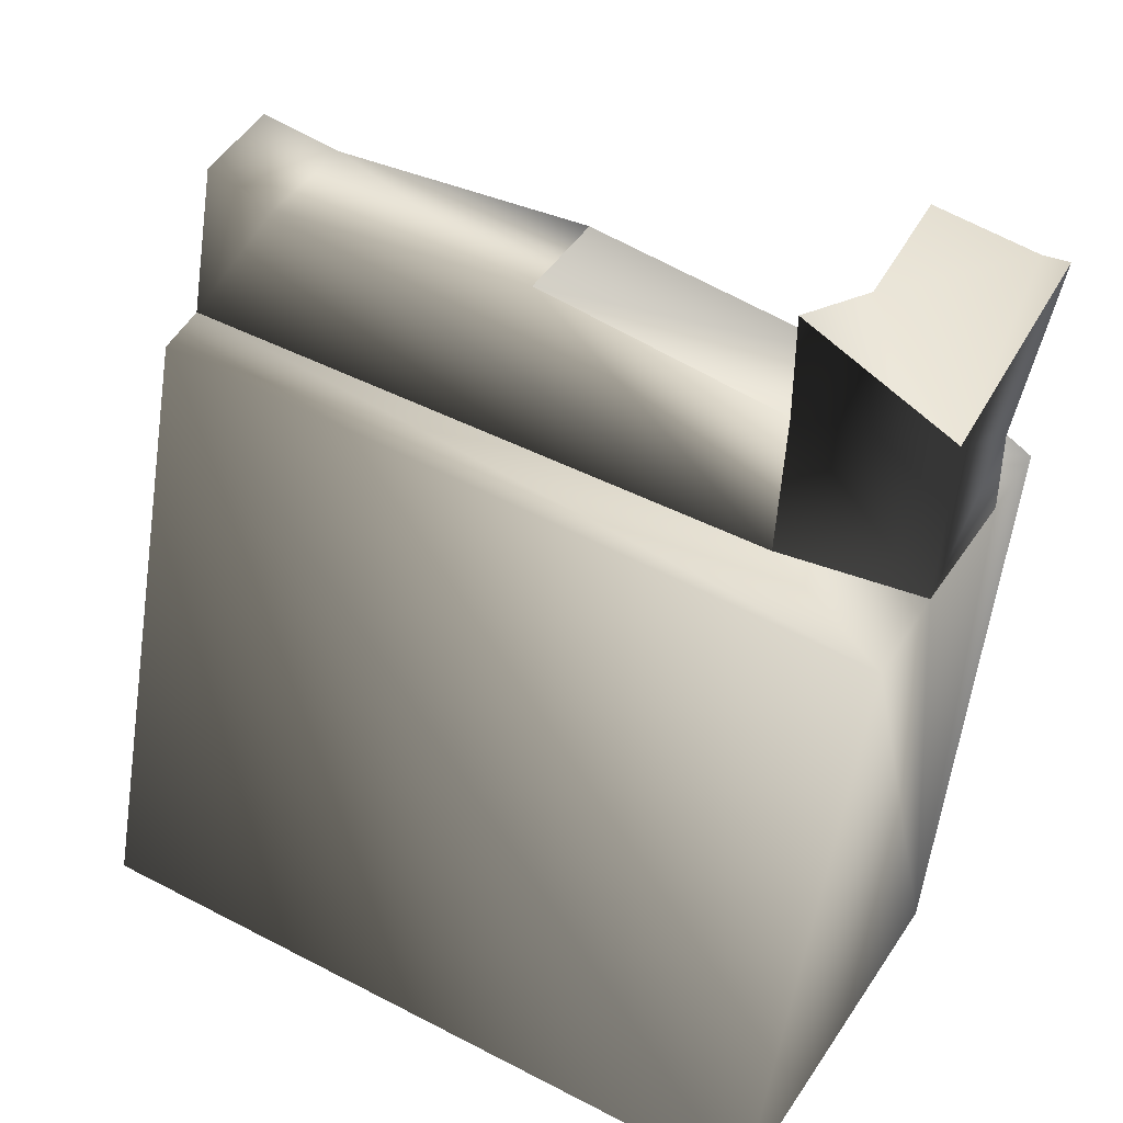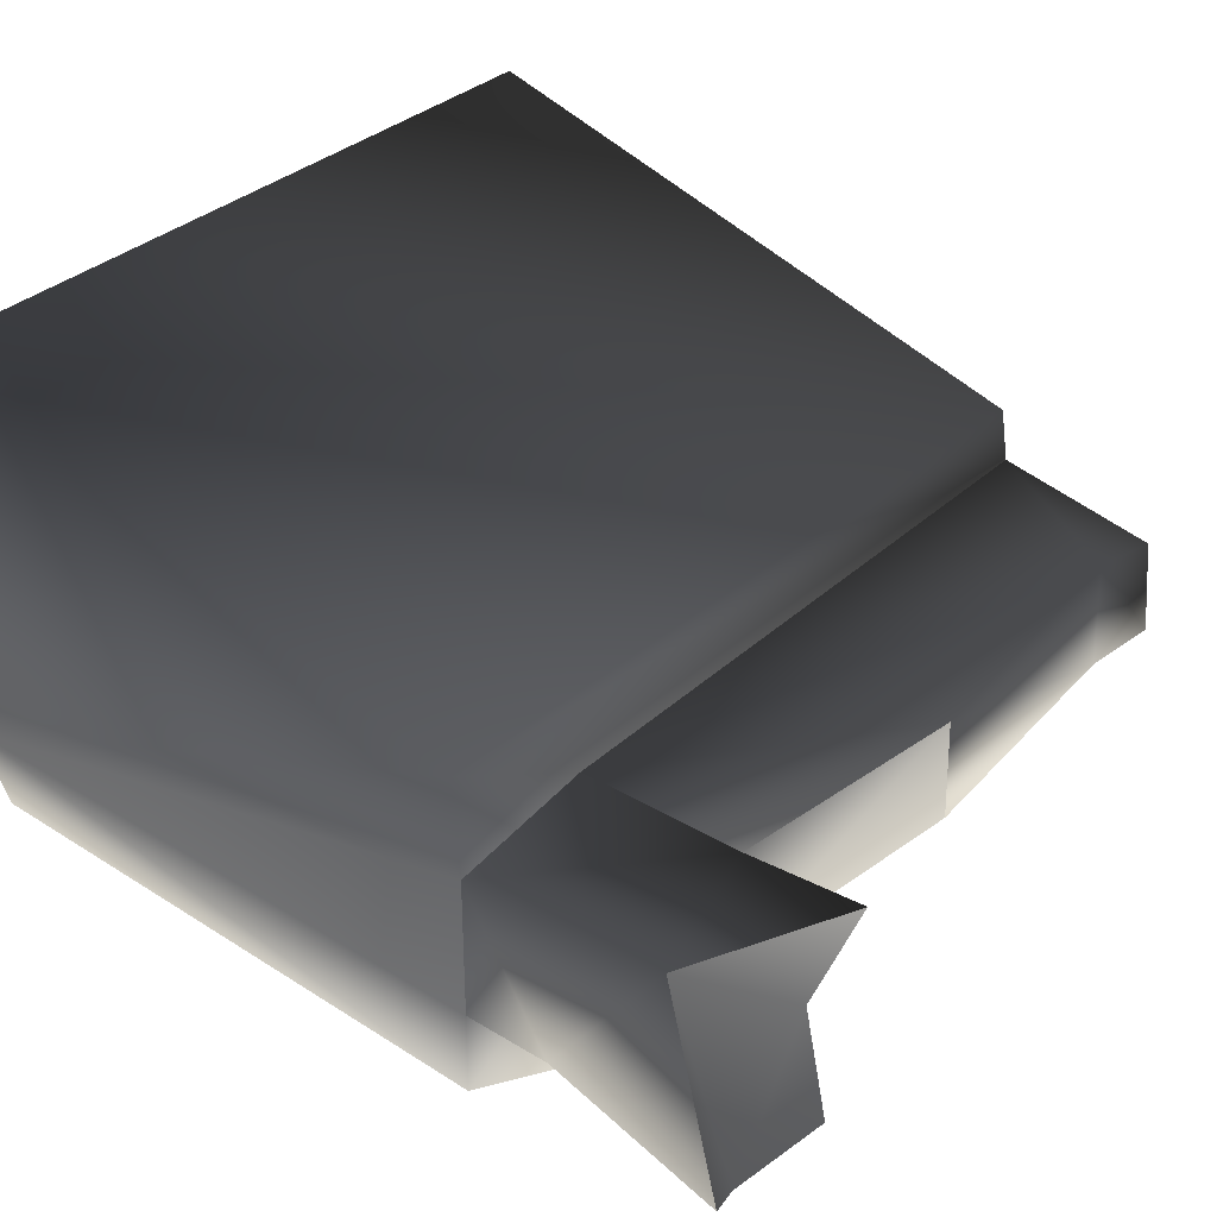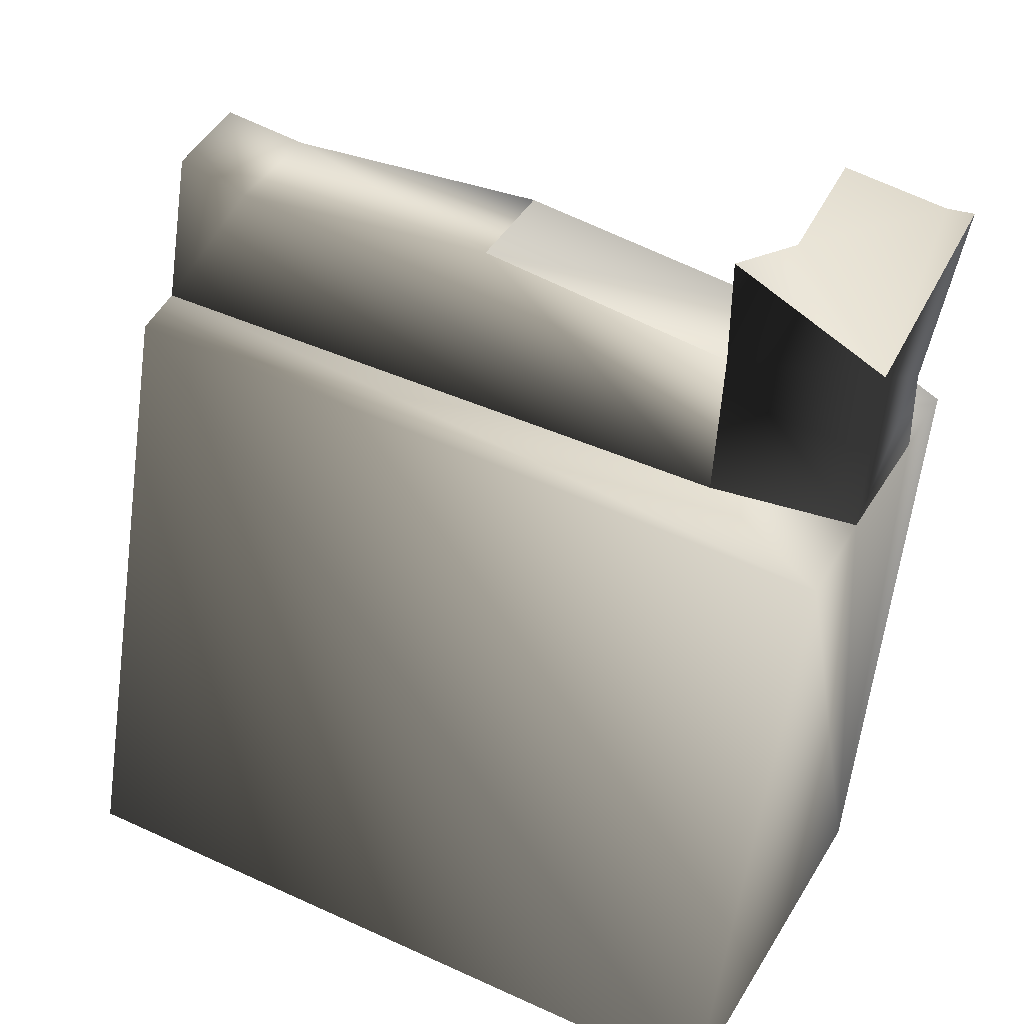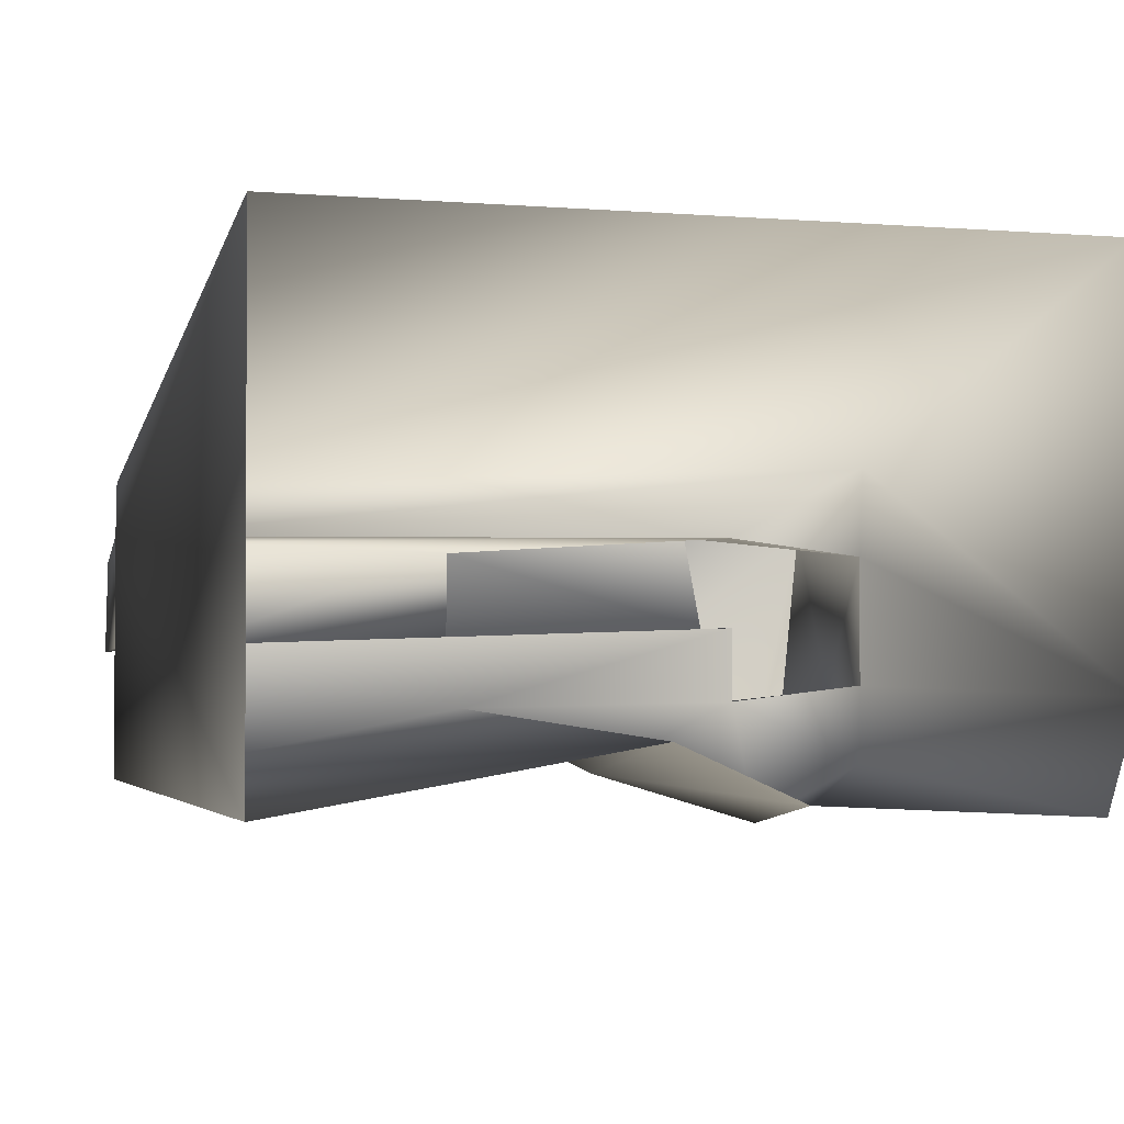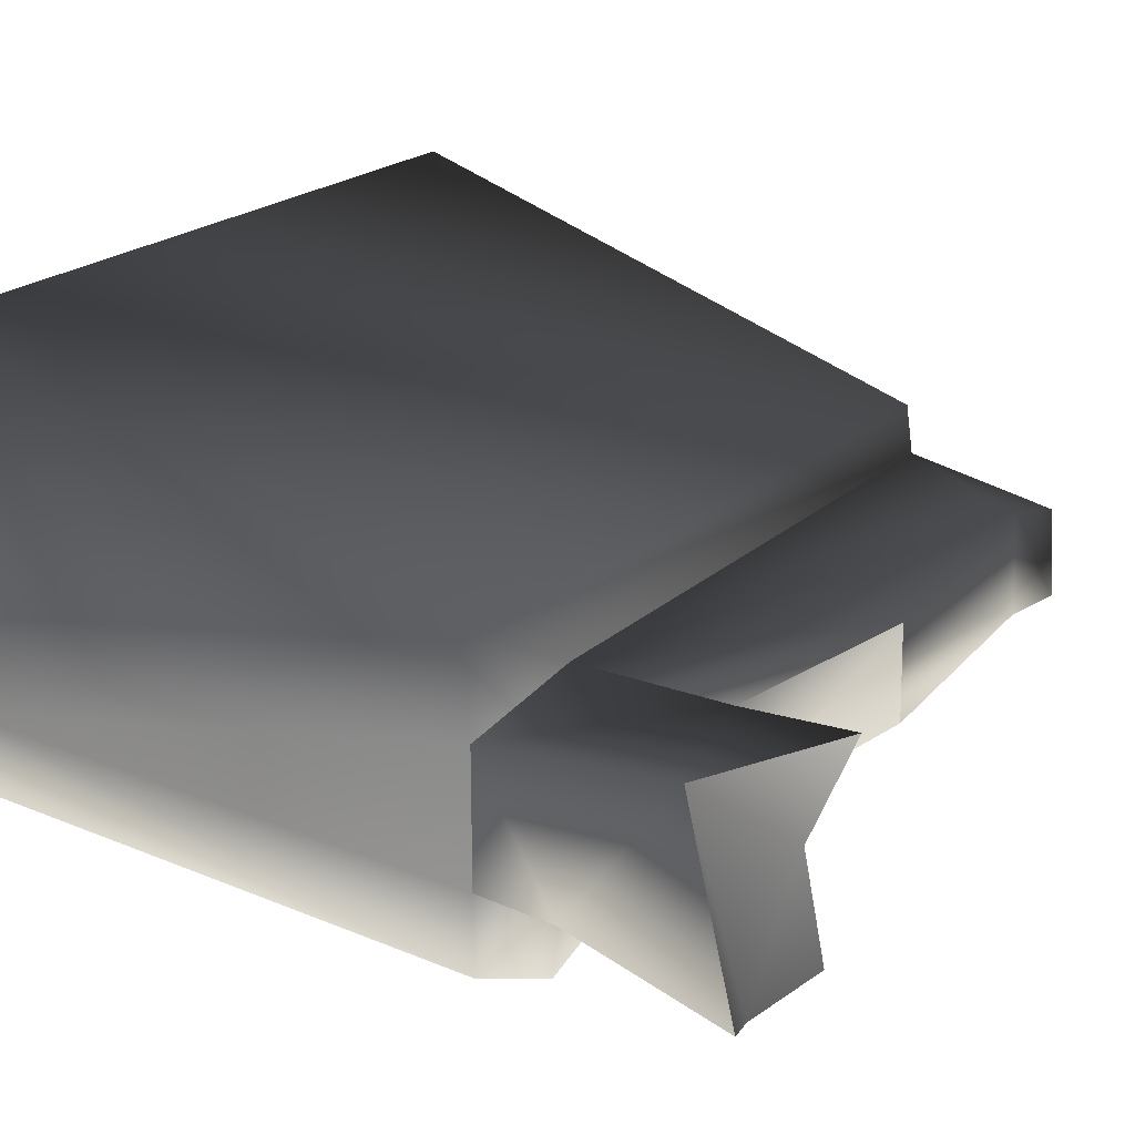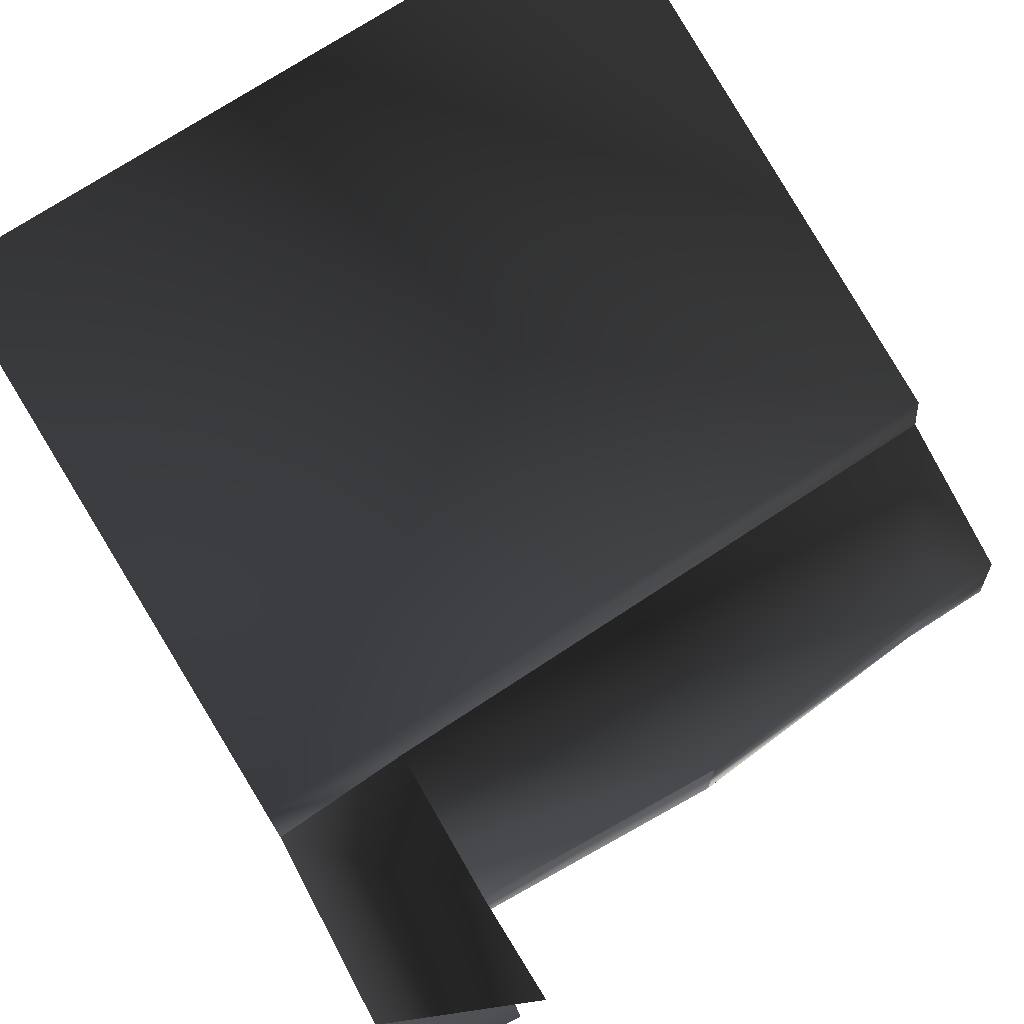
<metadata>
{"format":"obj","ext":"obj","renderer":"f3d","projection":"perspective","resolution":1024,"background":"white","views":[{"elev":44.4,"azim":31.3,"up":"+Y"},{"elev":33.1,"azim":128.4,"up":"+Z"},{"elev":42.1,"azim":28.8,"up":"+Y"},{"elev":-1.6,"azim":-18.0,"up":"+Z"},{"elev":22.2,"azim":123.5,"up":"+Z"},{"elev":73.5,"azim":146.7,"up":"+Z"}]}
</metadata>
<code>
v 0.4242 5.261 -0.6463
v -1.542 5.395 -0.7636
v -1.542 5.381 -0.08894
v -4.064 5.239 -0.1855
v -4.073 5.286 -0.8184
v -4.179 4.109 -0.03629
v -4.161 4.085 -0.7759
v -1.542 5.395 -0.7636
v -3.404 5.288 -0.7284
v -1.542 5.381 -0.08894
v -3.438 5.249 -0.03354
v -4.073 5.286 -0.8184
v -4.064 5.239 -0.1855
v -1.542 5.381 -0.08894
v 0.2227 4.117 -0.001332
v 0.2913 5.26 0.03946
v -3.438 5.249 -0.03354
v -4.179 4.109 -0.03629
v -4.064 5.239 -0.1855
v 0.232 4.12 -0.6463
v -1.542 5.395 -0.7636
v 0.4242 5.261 -0.6463
v -4.161 4.085 -0.7759
v -3.404 5.288 -0.7284
v -4.073 5.286 -0.8184
v 0.2913 5.26 0.03946
v -4.179 4.055 0.3127
v -4.113 0.002949 1.611
v 1.116 -4.239e-07 1.612
v -4.179 4.109 -0.03629
v -4.113 0.002949 1.611
v -4.179 4.055 0.3127
v -4.113 0.002949 -1.663
v -4.182 4.115 -1.651
v 0.9043 -0.008304 -1.746
v 1.219 4.109 -1.624
v 1.117 -0.008304 -1.054
v 1.228 4.119 -1.063
v 1.228 4.119 -0.1255
v 1.226 4.062 0.5203
v 1.116 -4.239e-07 1.612
v -4.179 4.109 -0.03629
v -4.179 4.055 0.3127
v 1.226 4.062 0.5203
v 0.2227 4.117 -0.001332
v 1.228 4.119 -0.1255
v 0.232 4.12 -1.172
v 0.3925 4.102 -2.042
v -0.8544 4.097 -1.665
v 1.219 4.109 -1.624
v 1.228 4.119 -1.063
v -1.799 4.092 -1.203
v 0.232 4.12 -0.6463
v -4.161 4.085 -0.7759
v -4.182 4.115 -1.651
v 0.9043 -0.008304 -1.746
v -0.9434 0 -1.642
v 1.219 4.109 -1.624
v -4.182 4.115 -1.651
v -1.763 -0.02995 -1.277
v -4.113 0.002949 -1.663
v 0.3925 4.102 -2.042
v -0.8544 4.097 -1.665
v -1.799 4.092 -1.203
v 1.226 4.062 0.5203
v 0.4522 5.811 -0.6042
v 1.167 5.881 -1.339
v 0.4528 5.967 -1.339
v 1.207 4.676 -1.108
v 1.36 5.921 -1.313
v 1.36 5.576 0.09525
v 1.228 4.119 -0.1255
v 1.228 4.119 -1.063
v 1.228 4.119 -0.1255
v 0.2913 5.26 0.03946
v 0.2227 4.117 -0.001332
v 1.36 5.576 0.09525
v 0.3166 6.064 0.09525
v 1.207 4.676 -1.108
v 1.228 4.119 -1.063
v 0.232 4.12 -1.172
v 0.4249 5.273 -1.221
v 1.167 5.881 -1.339
v 1.36 5.921 -1.313
v 0.4528 5.967 -1.339
v 0.232 4.12 -1.172
v 0.4242 5.261 -0.6463
v 0.4249 5.273 -1.221
v 0.232 4.12 -0.6463
v 0.4528 5.967 -1.339
v 0.4522 5.811 -0.6042
v 0.2913 5.26 0.03946
v 0.3166 6.064 0.09525
v 1.36 5.576 0.09525
v 0.3166 6.064 0.09525
v 1.36 5.921 -1.313
g DUSKWOODRUINS02
o DUSKWOODRUINS020
f 1 2 3
f 4 5 6
f 5 7 6
f 8 9 10
f 9 11 10
f 9 12 11
f 11 12 13
f 14 15 16
f 17 15 14
f 15 17 18
f 19 18 17
f 20 21 22
f 20 23 21
f 21 23 24
f 24 23 25
f 26 1 3
o DUSKWOODRUINS021
f 27 28 29
f 30 31 32
f 33 31 30
f 34 33 30
f 35 36 37
f 38 37 36
f 38 39 37
f 39 40 37
f 40 41 37
f 42 43 44
f 44 45 42
f 44 46 45
f 47 48 49
f 47 50 48
f 47 51 50
f 47 52 53
f 47 49 52
f 54 55 42
f 54 53 52
f 52 55 54
f 56 57 58
f 59 60 61
f 57 62 58
f 57 63 62
f 63 57 60
f 64 63 60
f 60 59 64
f 29 65 27
o DUSKWOODRUINS022
f 66 67 68
f 69 70 71
f 71 72 69
f 73 69 72
f 74 75 76
f 75 74 77
f 78 75 77
f 79 80 81
f 82 79 81
f 79 83 84
f 83 79 82
f 82 85 83
f 86 87 88
f 86 89 87
f 90 88 87
f 87 91 90
f 91 87 92
f 92 93 91
f 94 66 95
f 66 94 67
f 67 94 96

</code>
